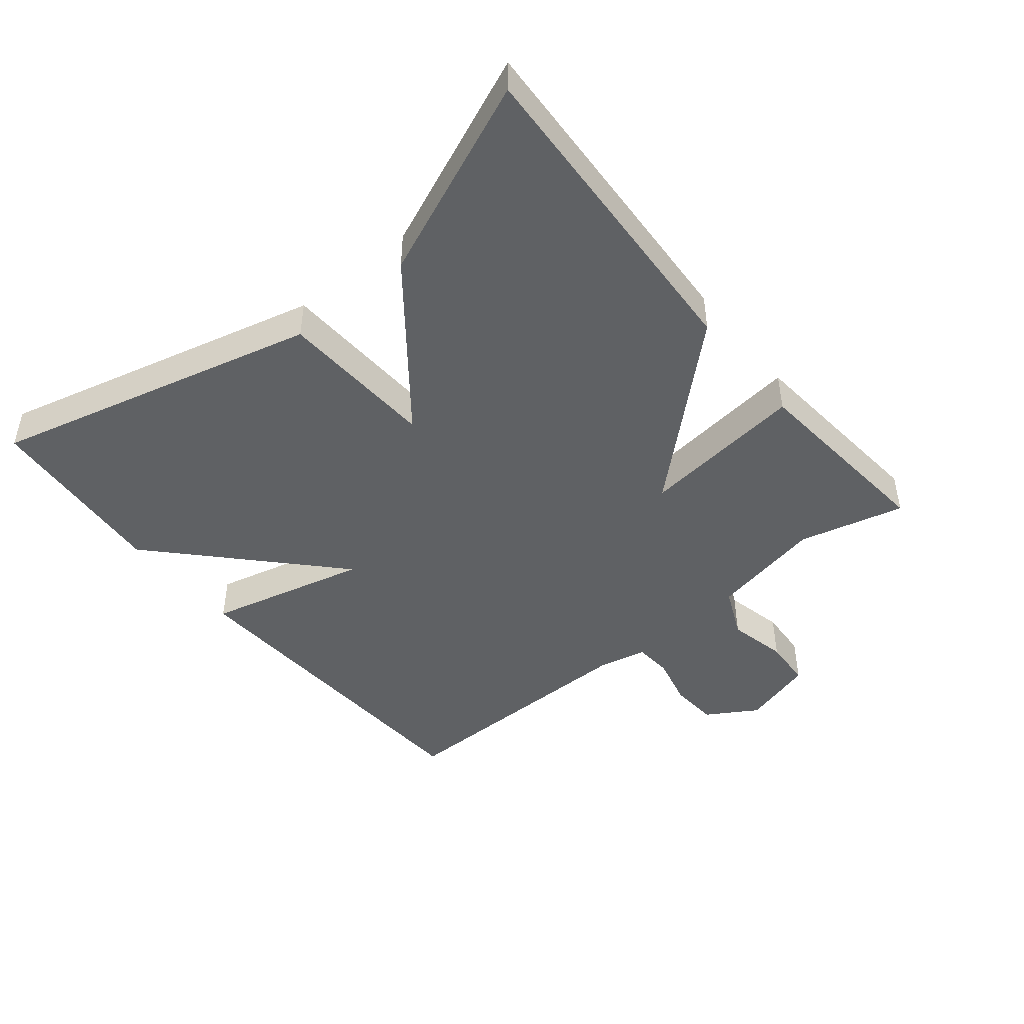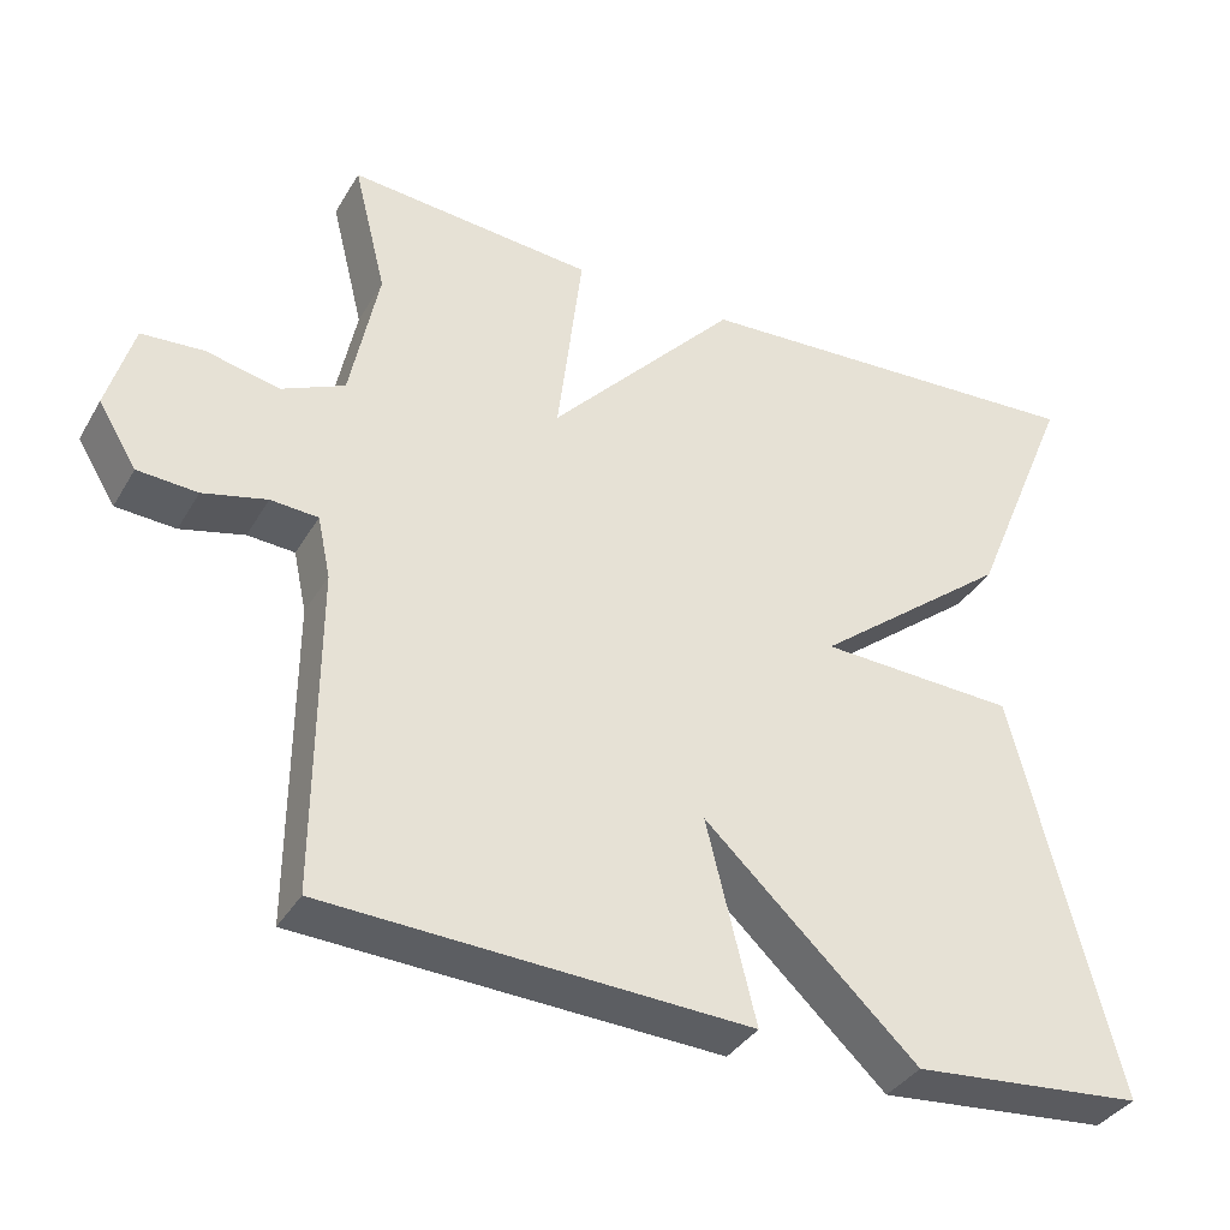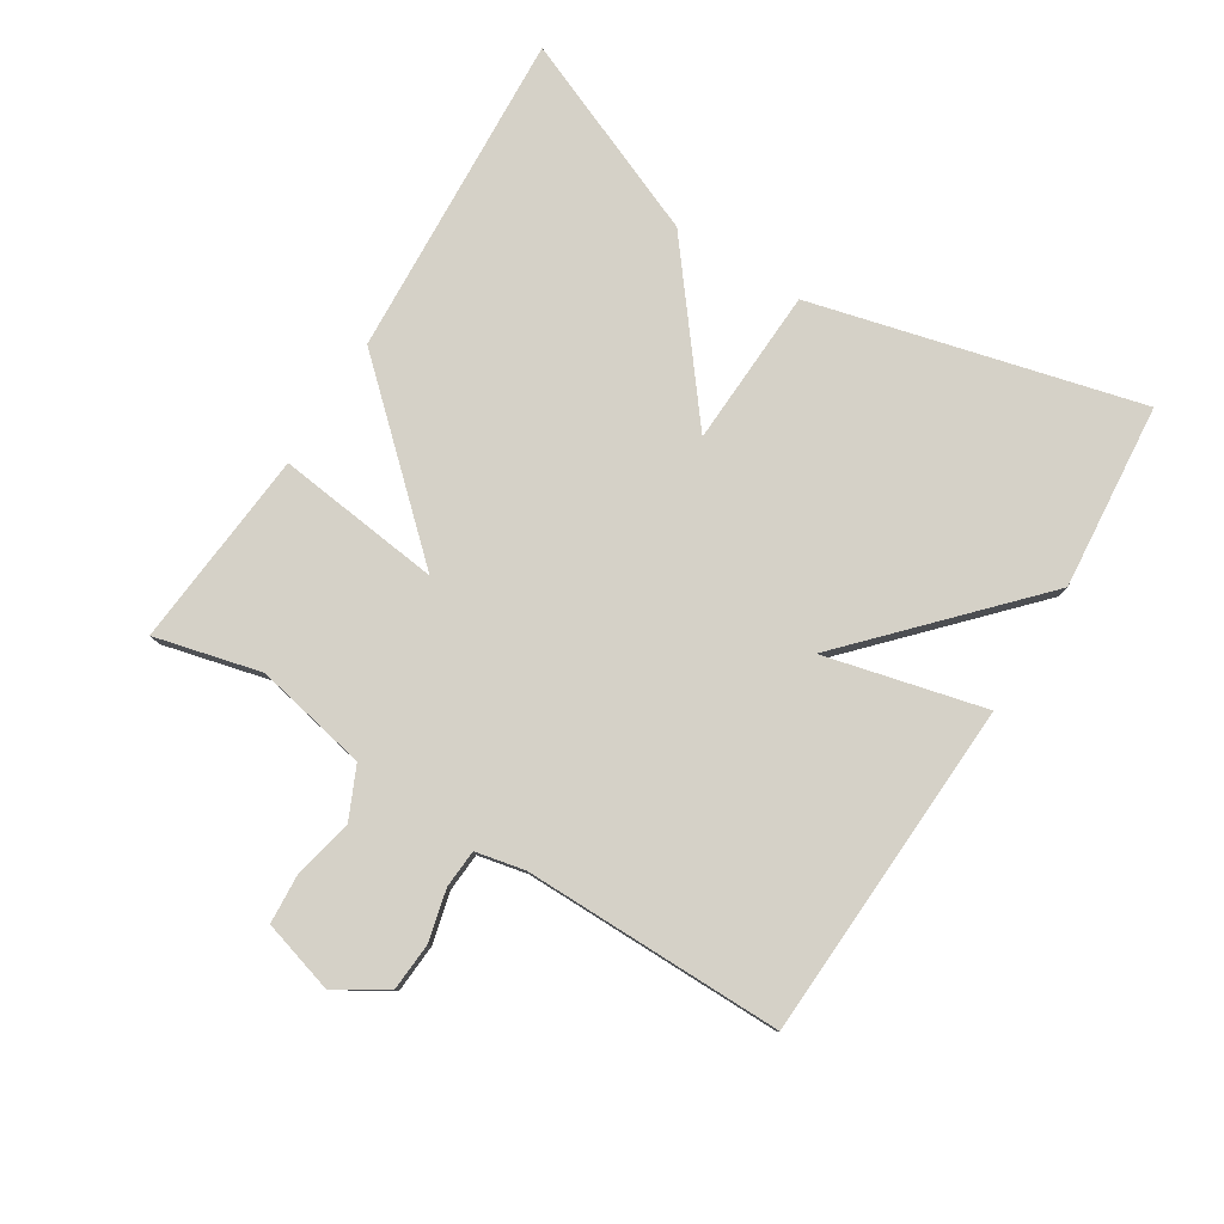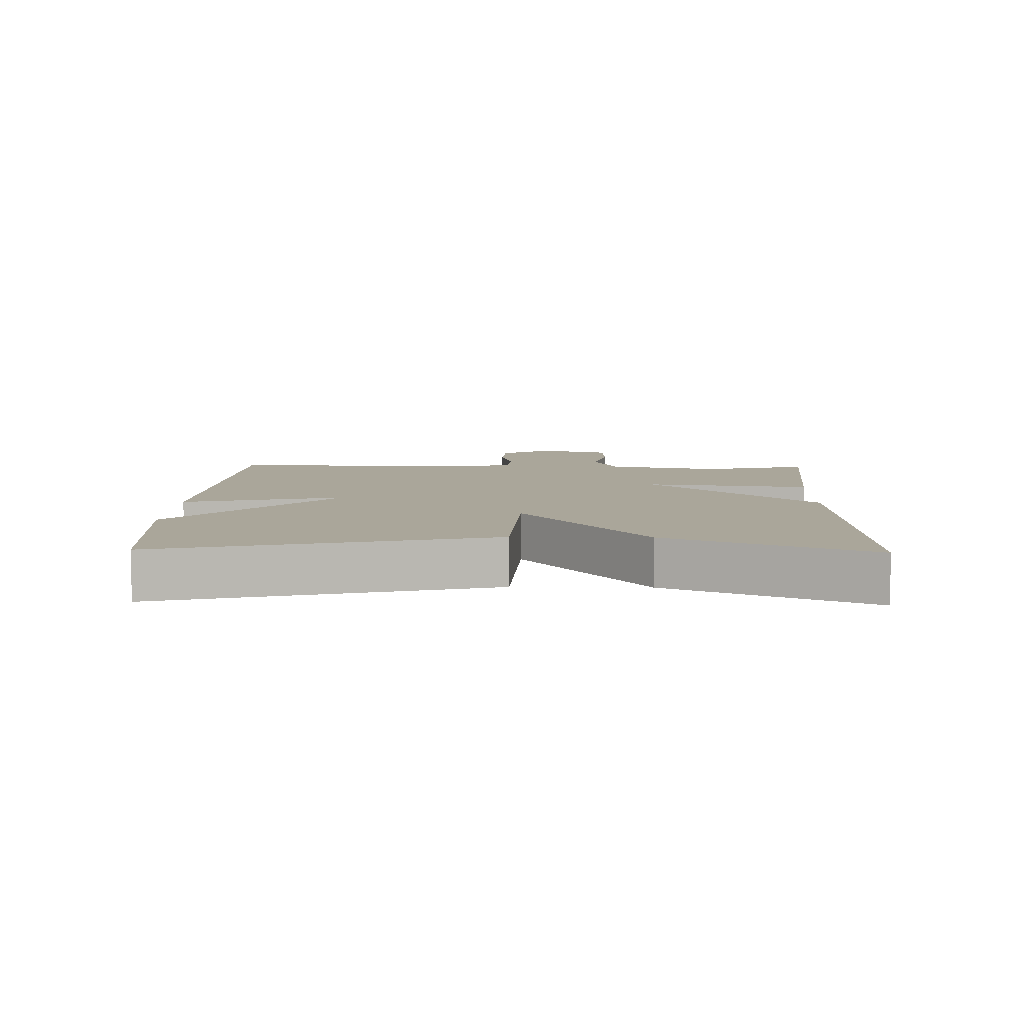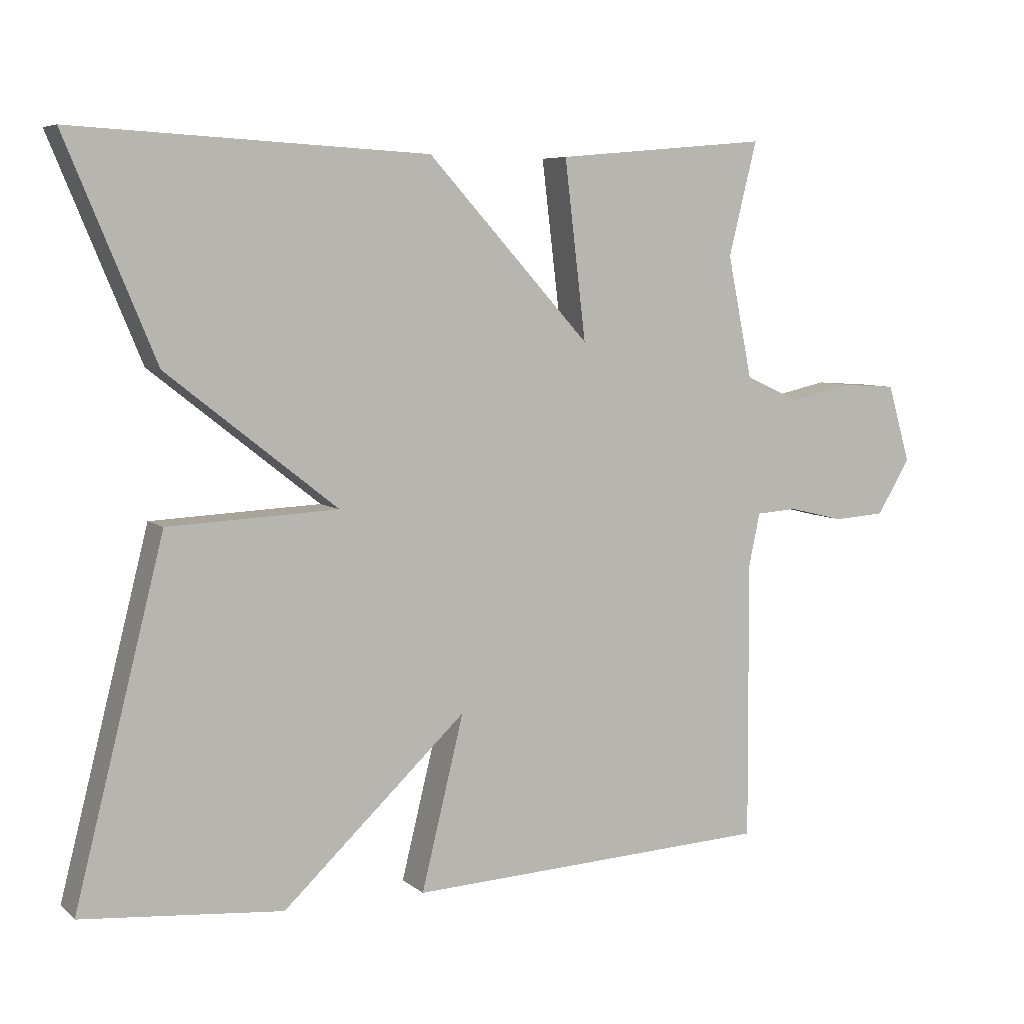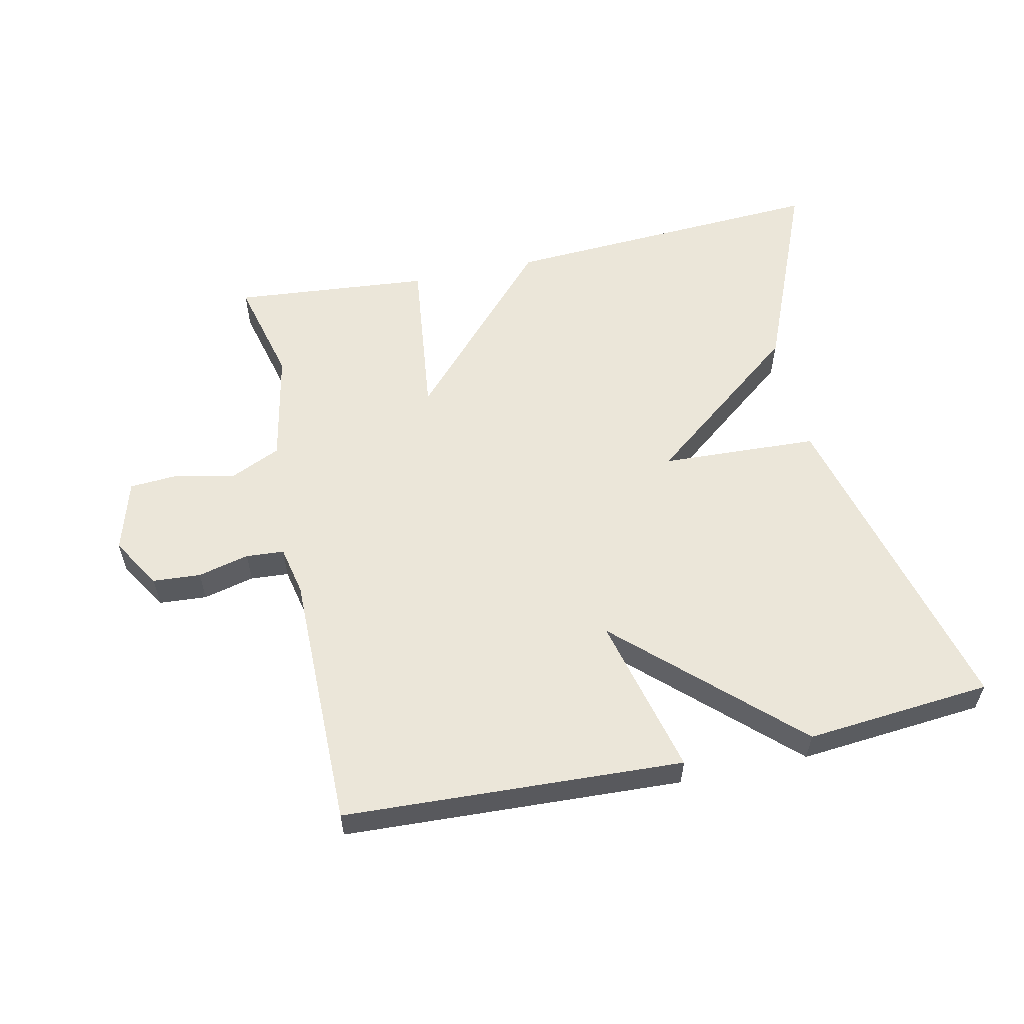
<metadata>
{"format":"obj","ext":"obj","renderer":"f3d","projection":"perspective","resolution":1024,"background":"white","views":[{"elev":-46.2,"azim":-50.7,"up":"+Y"},{"elev":-36.2,"azim":153.0,"up":"+Z"},{"elev":79.7,"azim":121.9,"up":"+Y"},{"elev":7.8,"azim":-88.5,"up":"+Y"},{"elev":6.5,"azim":-25.7,"up":"+Z"},{"elev":57.3,"azim":167.7,"up":"+Y"}]}
</metadata>
<code>
v -0.5 0.07 -0.5
v -0.374 0.07 -0.003
v -0.134 0.07 0.008
v -0.374 0.07 0.197
v -0.5 0.07 0.5
v -0.001 0.07 0.473
v 0.229 0.07 0.222
v 0.199 0.07 0.473
v 0.5 0.07 0.5
v 0.46 0.07 0.339
v 0.495 0.07 0.167
v 0.572 0.07 0.132
v 0.662 0.07 0.152
v 0.738 0.07 0.147
v 0.77 0.07 0.037
v 0.723 0.07 -0.04
v 0.65 0.07 -0.045
v 0.572 0.07 -0.026
v 0.514 0.07 -0.03
v 0.498 0.07 -0.105
v 0.5 0.07 -0.5
v -0.017 0.07 -0.525
v 0.043 0.07 -0.281
v -0.217 0.07 -0.525
v -0.5 0 -0.5
v -0.374 0 -0.003
v -0.134 0 0.008
v -0.374 0 0.197
v -0.5 0 0.5
v -0.001 0 0.473
v 0.229 0 0.222
v 0.199 0 0.473
v 0.5 0 0.5
v 0.46 0 0.339
v 0.495 0 0.167
v 0.572 0 0.132
v 0.662 0 0.152
v 0.738 0 0.147
v 0.77 0 0.037
v 0.723 0 -0.04
v 0.65 0 -0.045
v 0.572 0 -0.026
v 0.514 0 -0.03
v 0.498 0 -0.105
v 0.5 0 -0.5
v -0.017 0 -0.525
v 0.043 0 -0.281
v -0.217 0 -0.525
f 1 2 3
f 24 1 3
f 23 24 3
f 20 21 22 23
f 19 20 23 3
f 3 4 5
f 19 3 5
f 18 19 5
f 16 17 18
f 15 16 18
f 14 15 18
f 13 14 18
f 12 13 18
f 11 12 18
f 7 8 9 10
f 7 10 11
f 5 6 7
f 18 5 7
f 7 11 18
f 27 26 25
f 27 25 48
f 27 48 47
f 47 46 45 44
f 27 47 44 43
f 29 28 27
f 29 27 43
f 29 43 42
f 42 41 40
f 42 40 39
f 42 39 38
f 42 38 37
f 42 37 36
f 42 36 35
f 34 33 32 31
f 35 34 31
f 31 30 29
f 31 29 42
f 42 35 31
f 1 25 26 2
f 2 26 27 3
f 3 27 28 4
f 4 28 29 5
f 5 29 30 6
f 6 30 31 7
f 7 31 32 8
f 8 32 33 9
f 9 33 34 10
f 10 34 35 11
f 11 35 36 12
f 12 36 37 13
f 13 37 38 14
f 14 38 39 15
f 15 39 40 16
f 16 40 41 17
f 17 41 42 18
f 18 42 43 19
f 19 43 44 20
f 20 44 45 21
f 21 45 46 22
f 22 46 47 23
f 23 47 48 24
f 24 48 25 1

</code>
